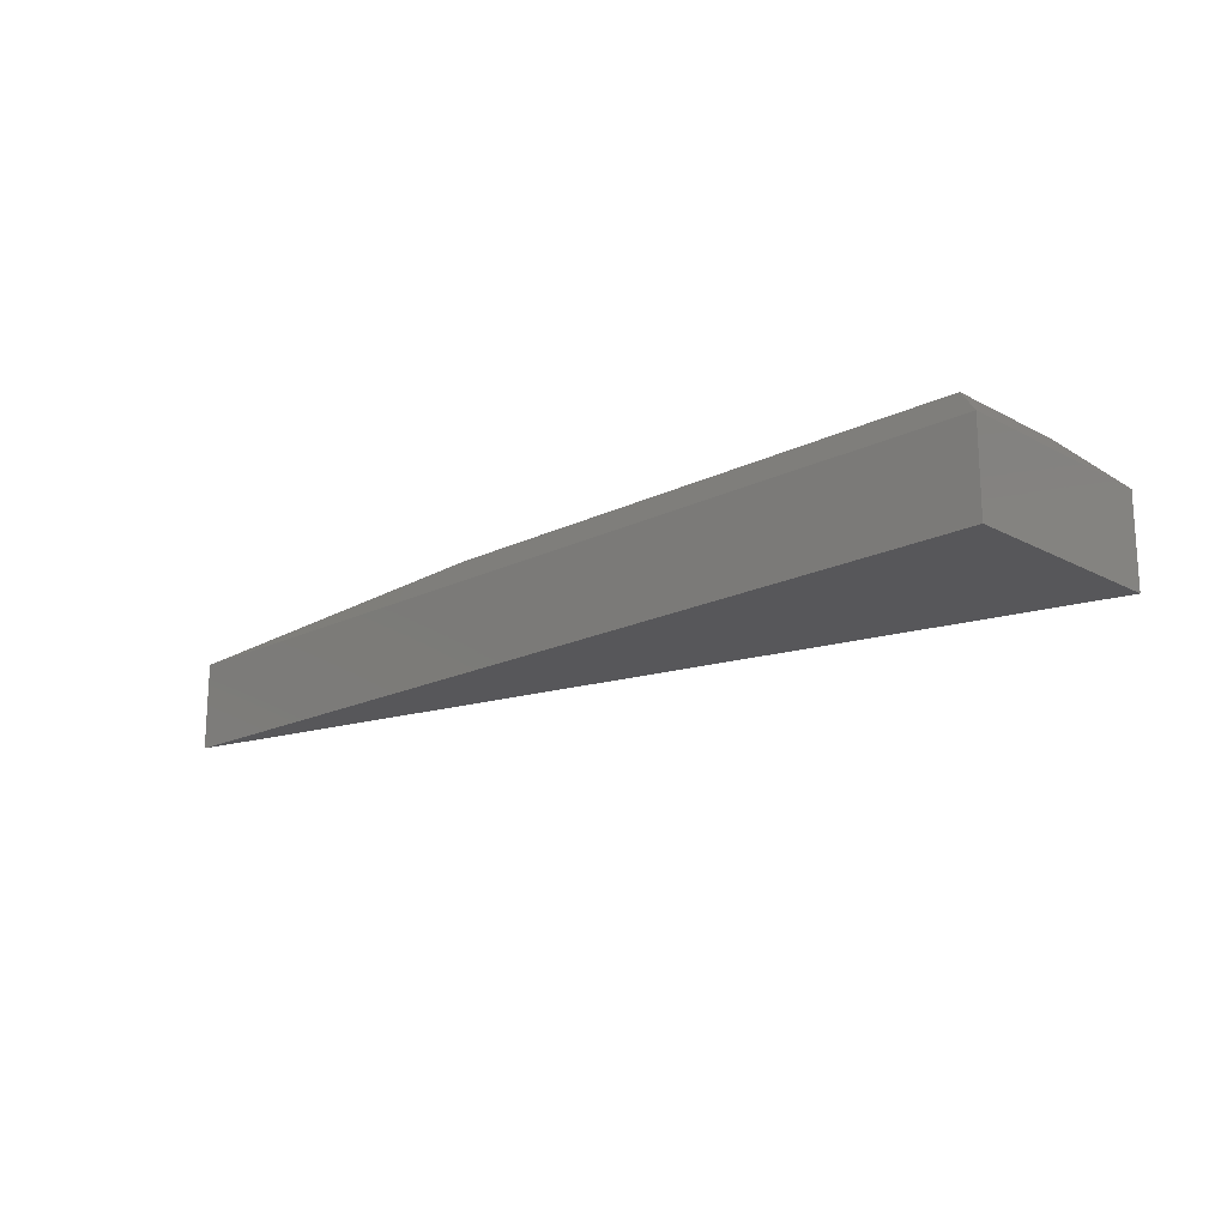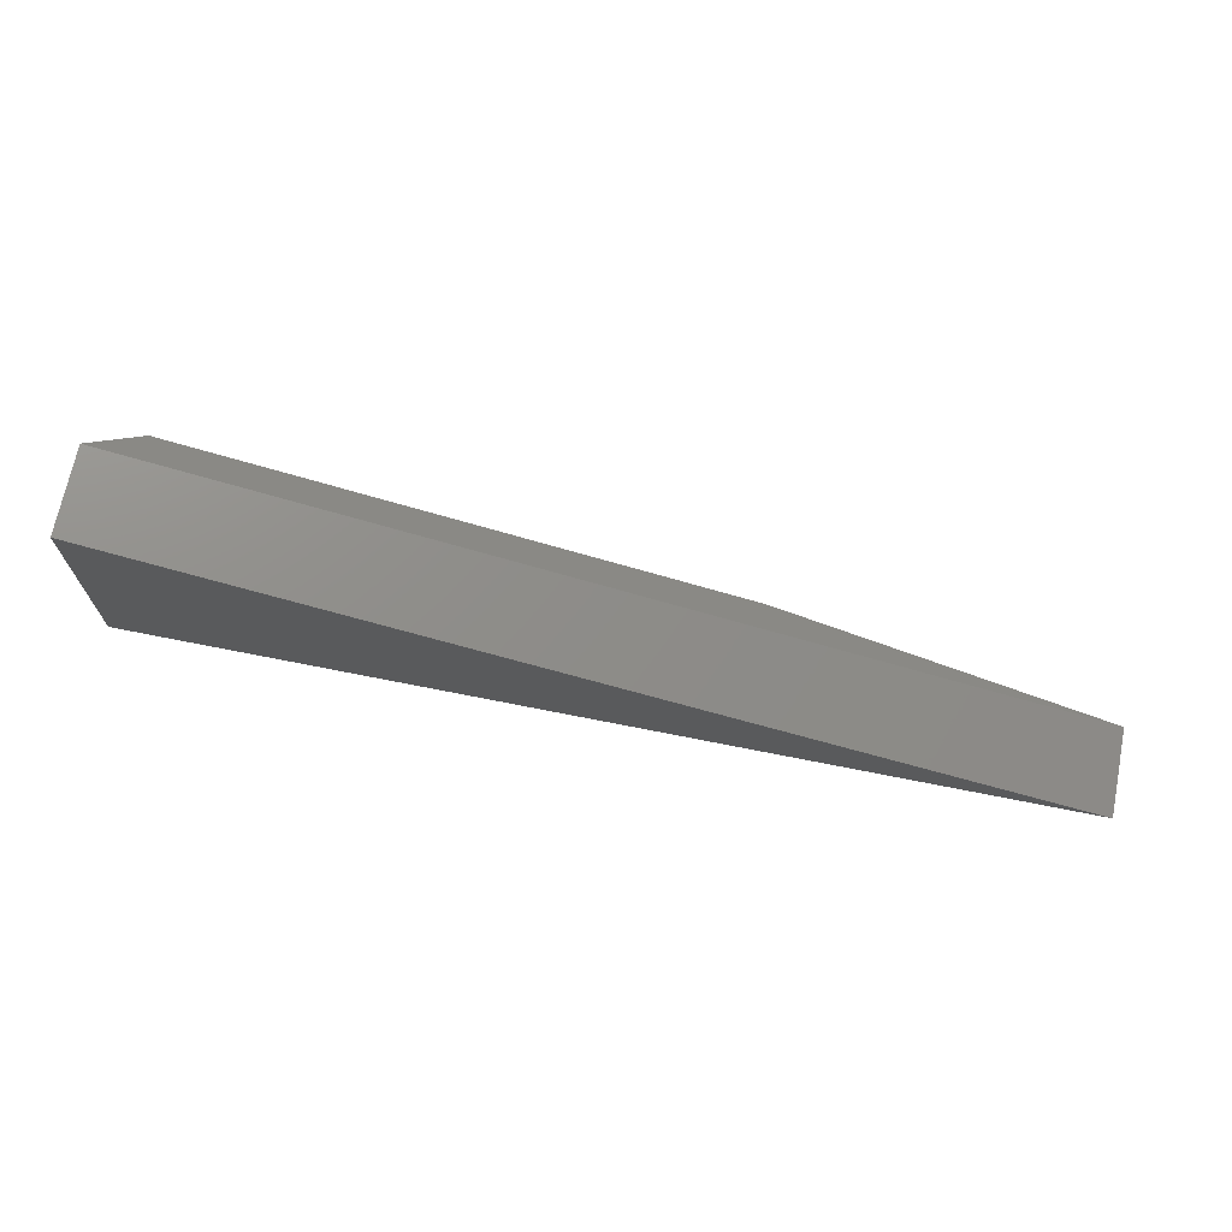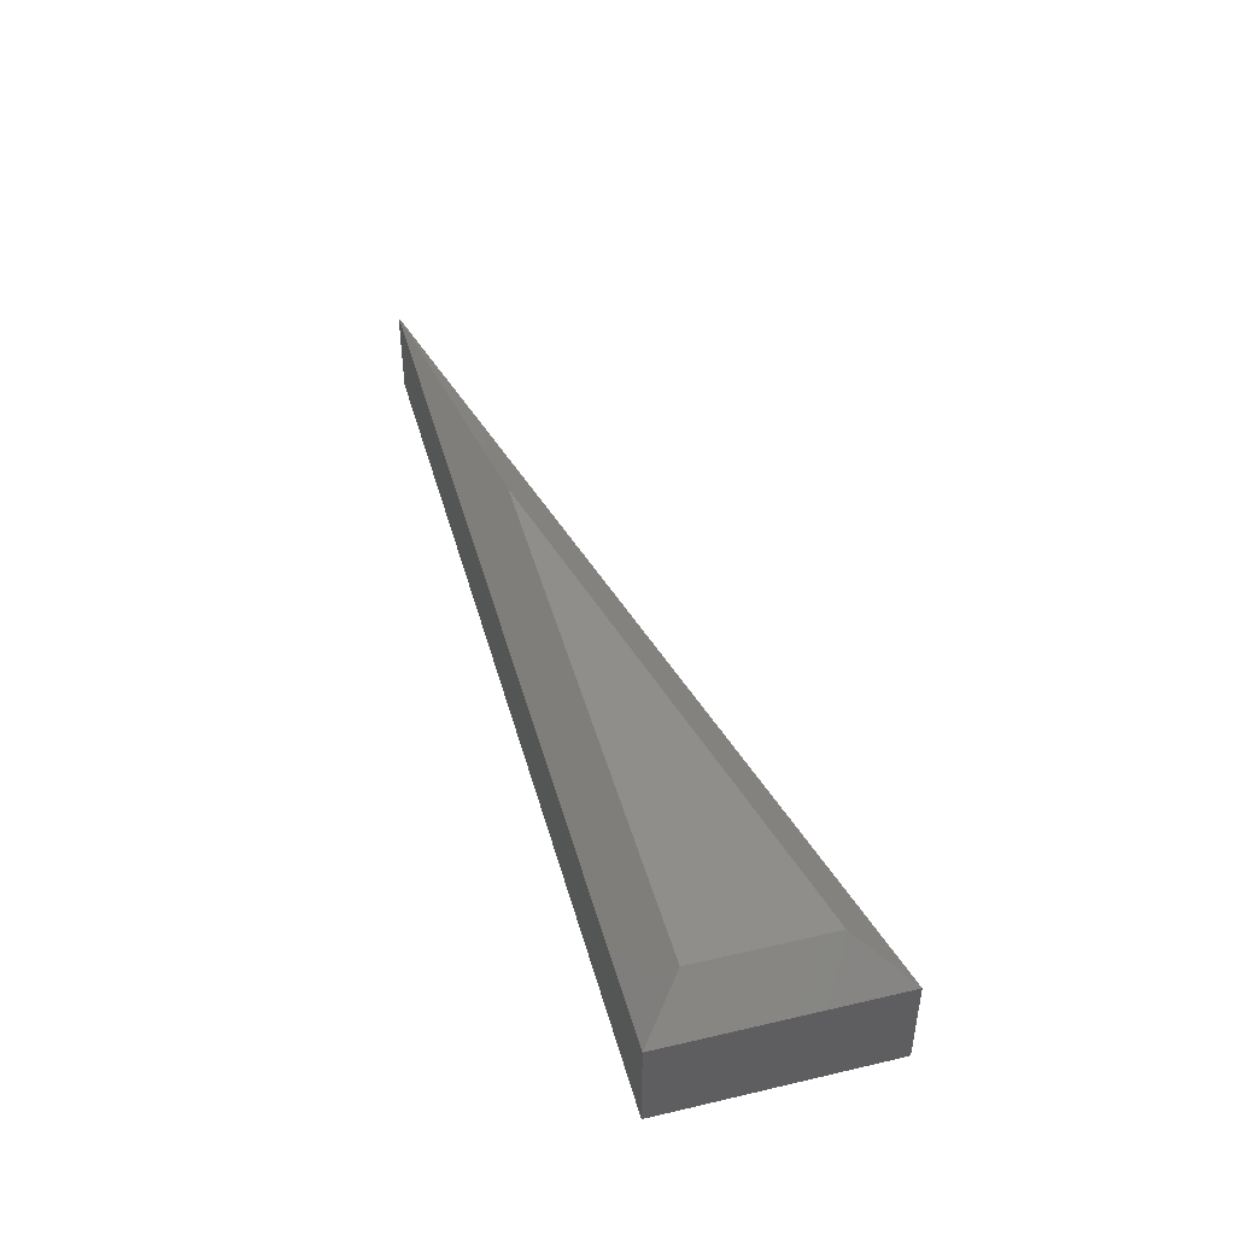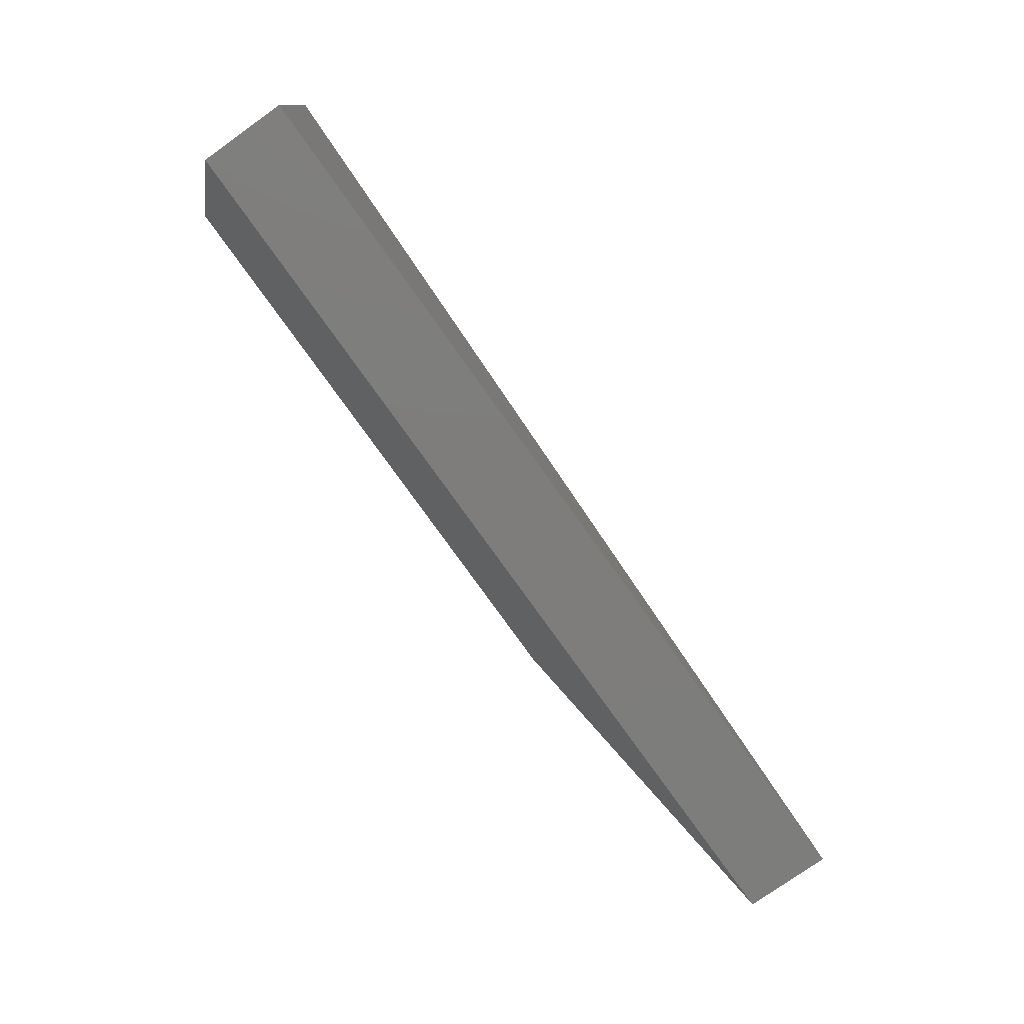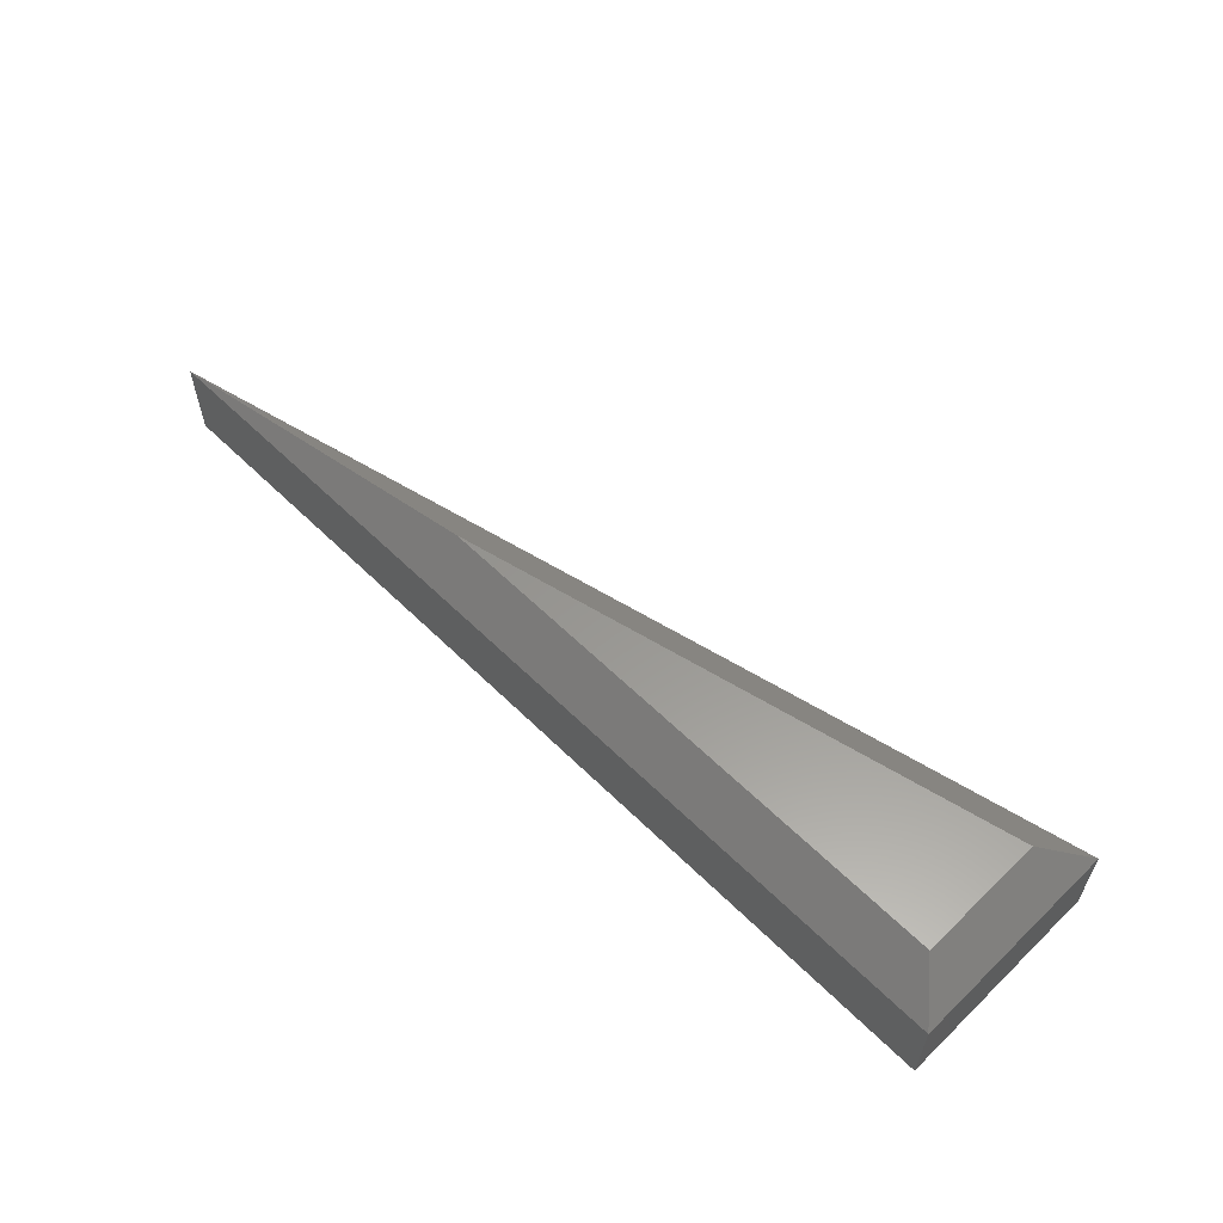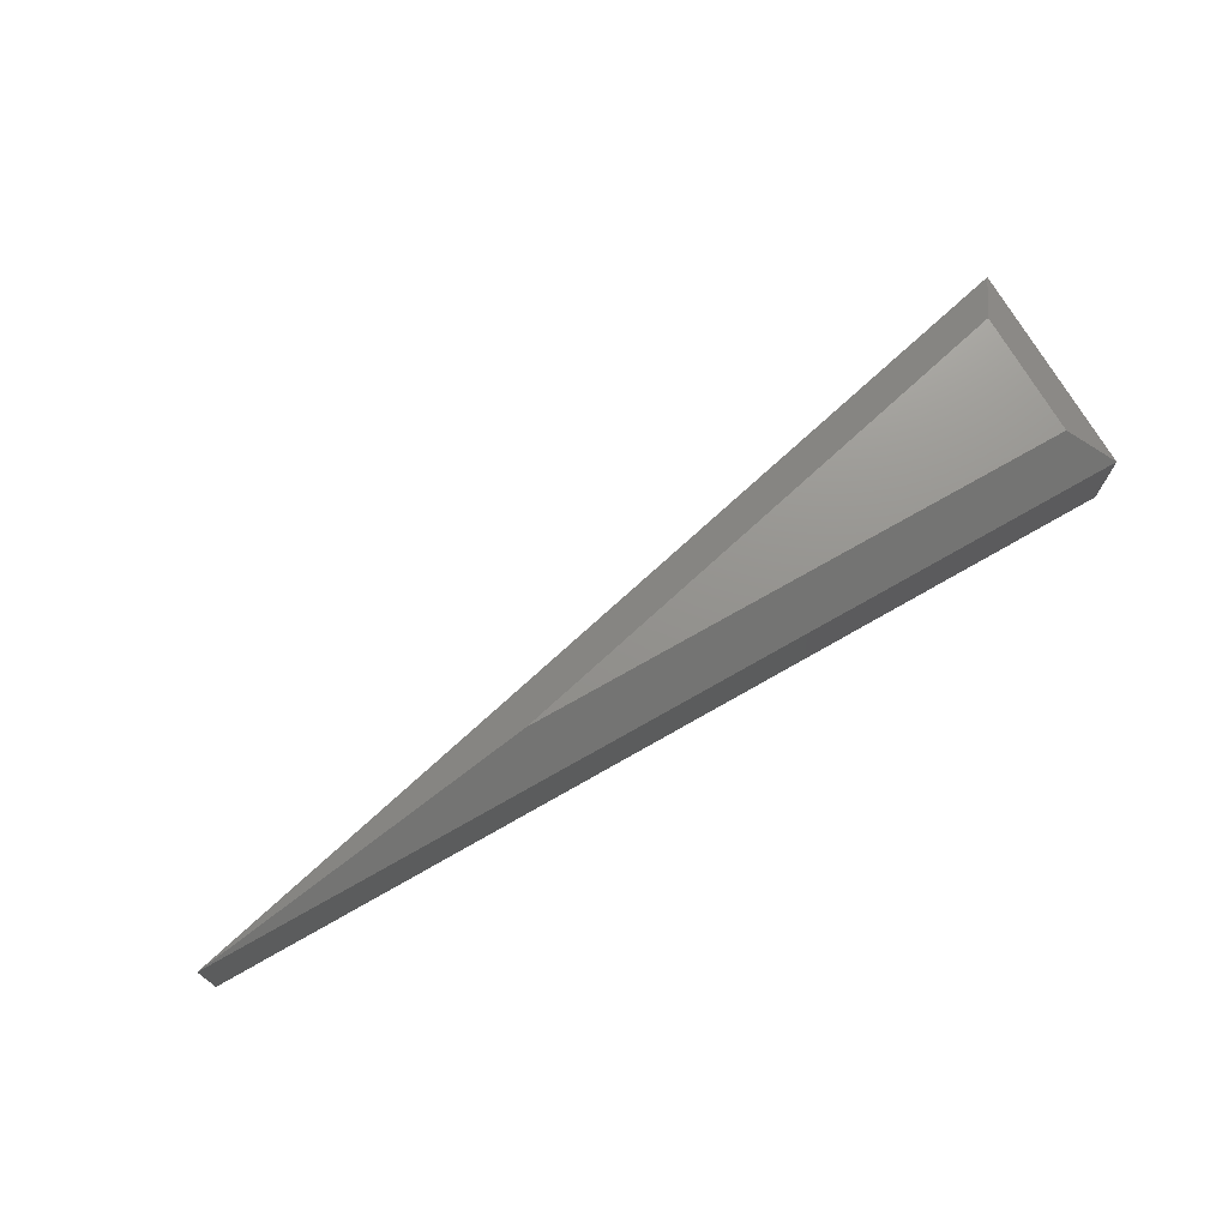
<metadata>
{"format":"stl","ext":"stl","renderer":"f3d","projection":"perspective","resolution":1024,"background":"white","views":[{"elev":-18.0,"azim":-136.2,"up":"+Y"},{"elev":69.6,"azim":11.3,"up":"+Z"},{"elev":44.0,"azim":-105.2,"up":"+Y"},{"elev":-77.1,"azim":-54.6,"up":"+Z"},{"elev":58.6,"azim":-134.7,"up":"+Y"},{"elev":71.8,"azim":150.2,"up":"+Y"}]}
</metadata>
<code>
# stl→obj: 9 verts, 14 faces
v -4.488e-17 -0.1016 0.1737
v -2.22e-16 -0.03125 0.1737
v 0 -0.1016 0
v 0 -0.03125 0
v 0.03125 0 0.1344
v 0.03125 0 0.03125
v 0.4765 0 0.03125
v 0.75 -0.1016 -4.592e-17
v 0.75 -0.03125 -4.592e-17
f 1 2 3
f 3 2 4
f 2 5 4
f 4 5 6
f 5 7 6
f 8 9 1
f 1 9 2
f 3 4 8
f 8 4 9
f 9 7 2
f 2 7 5
f 4 6 9
f 9 6 7
f 3 8 1

</code>
